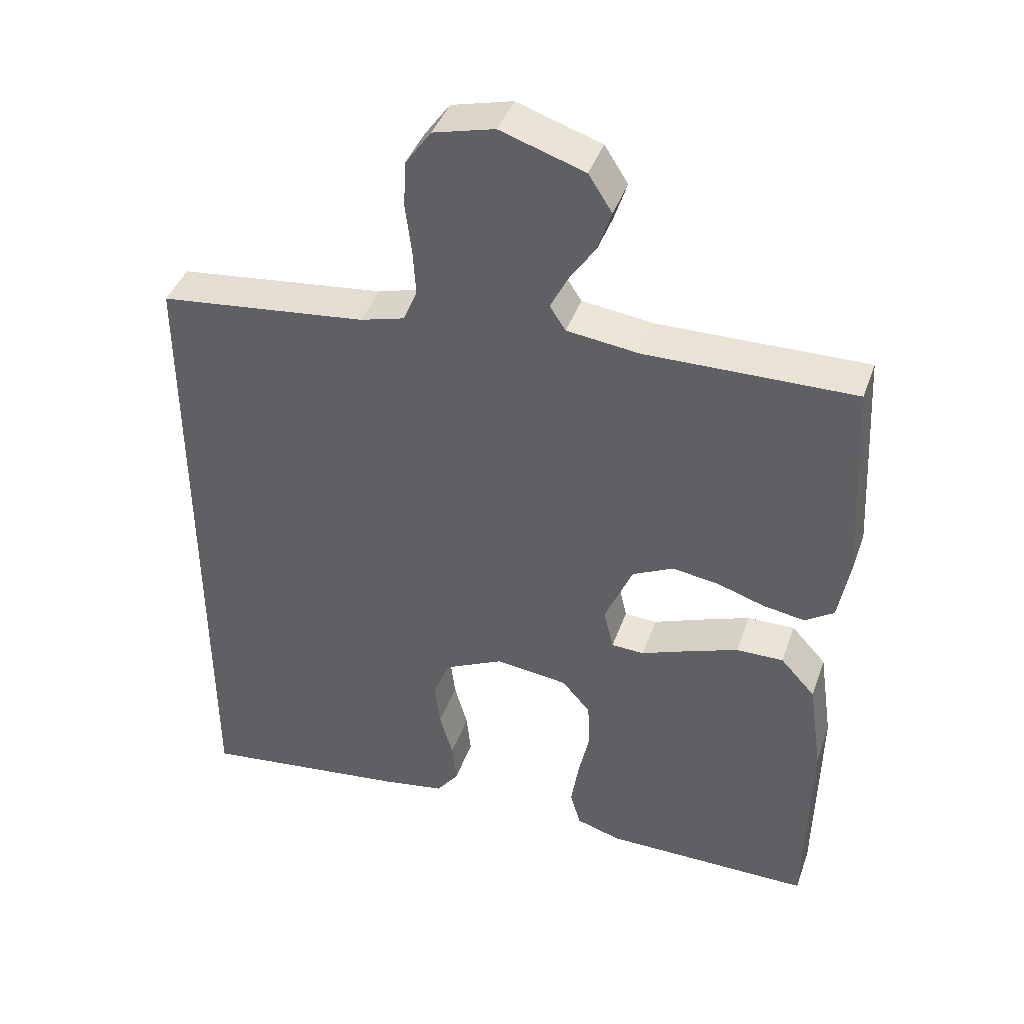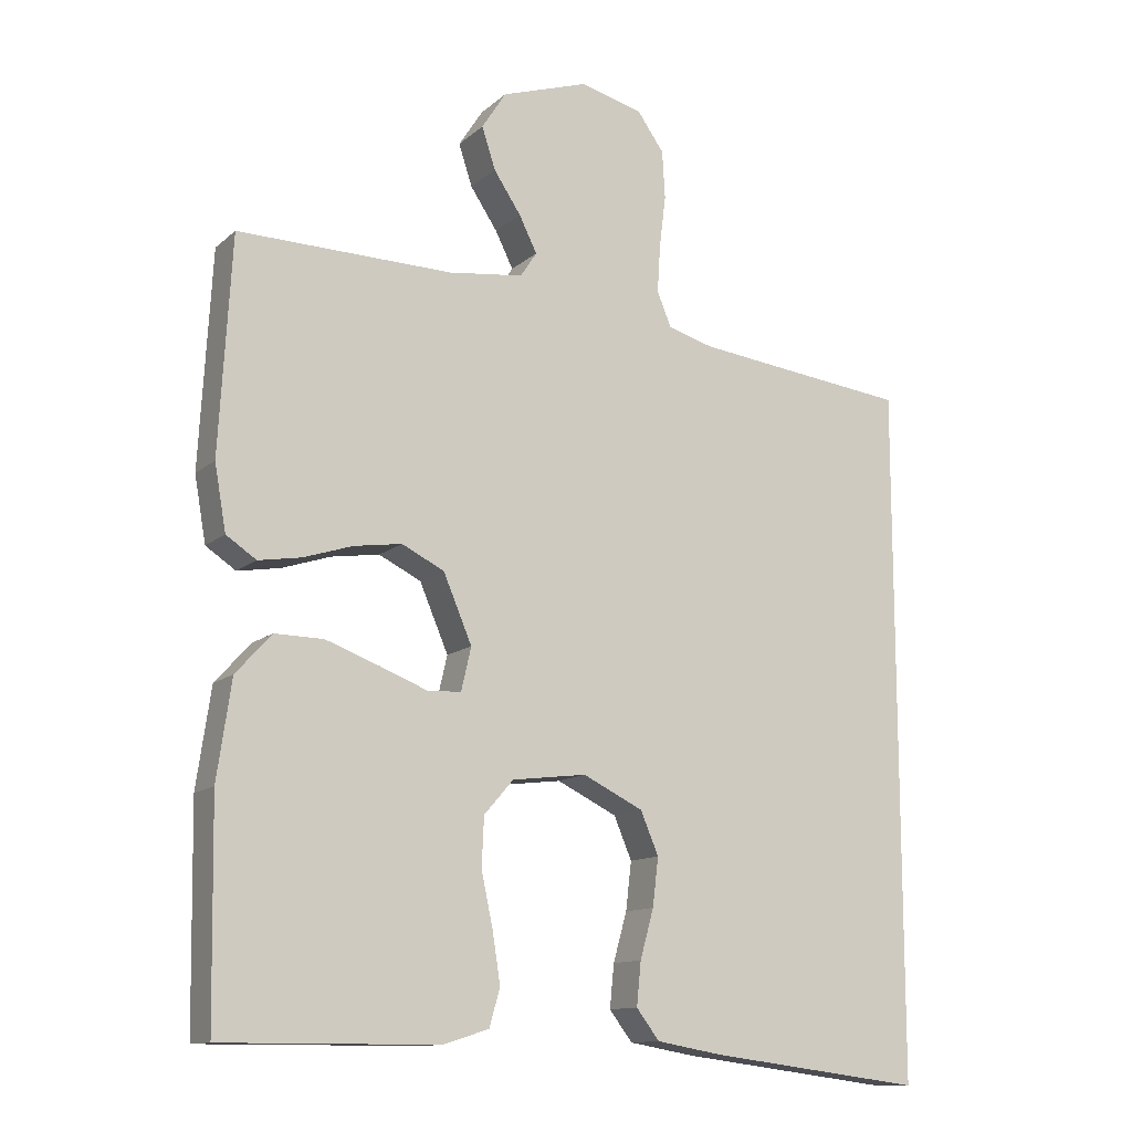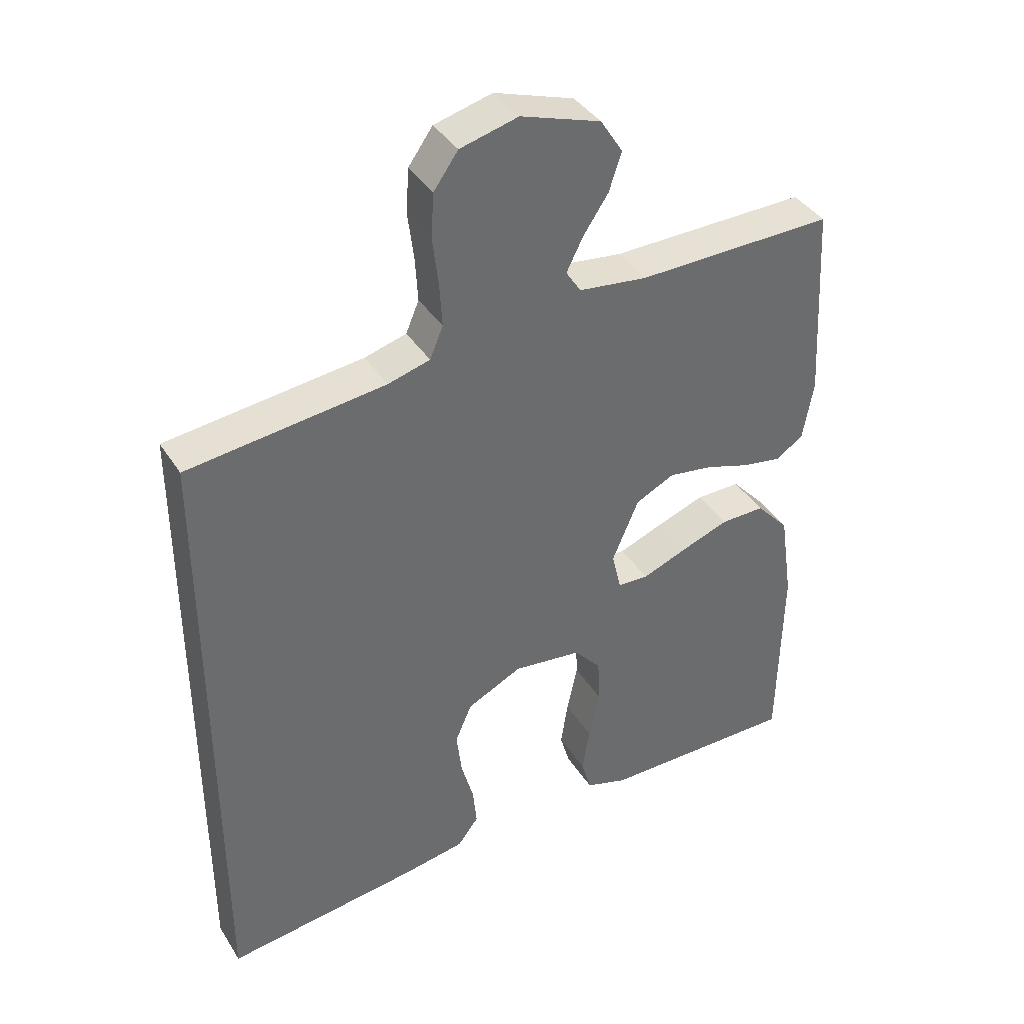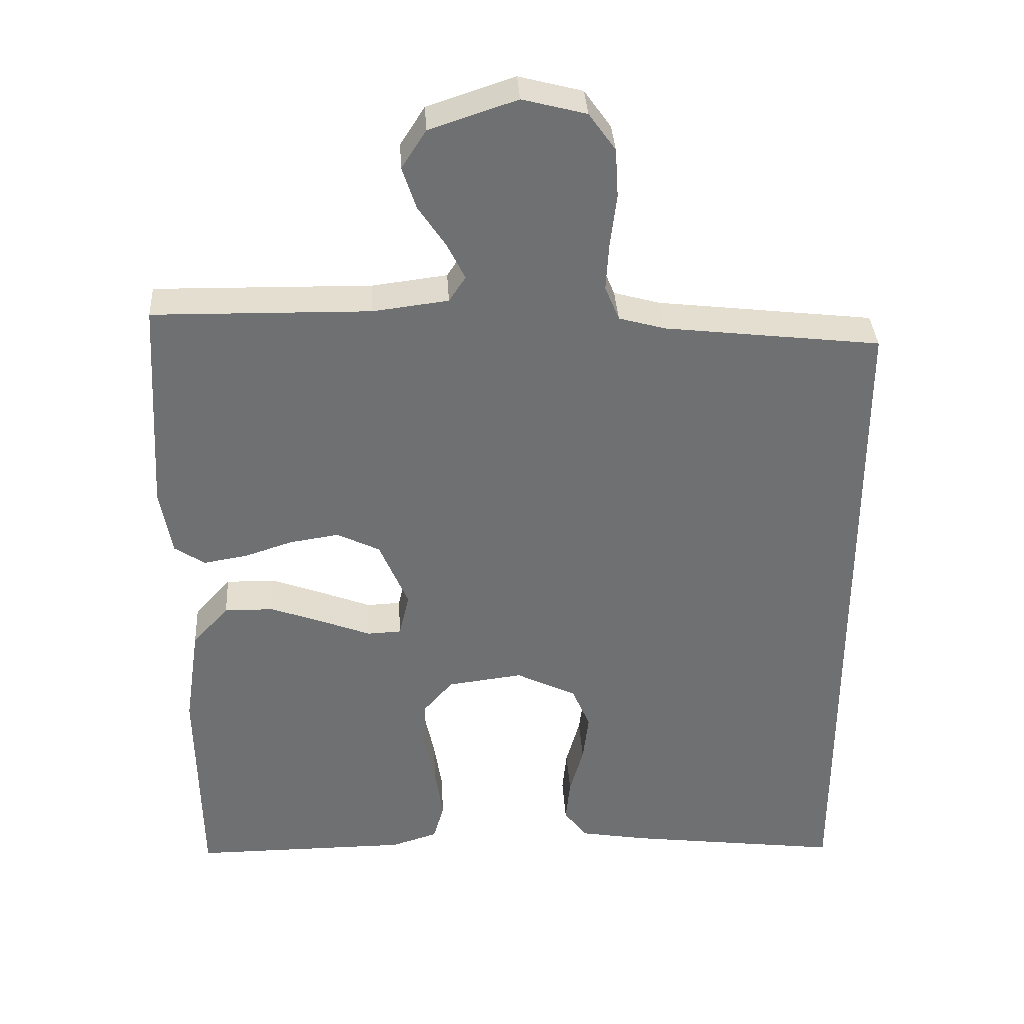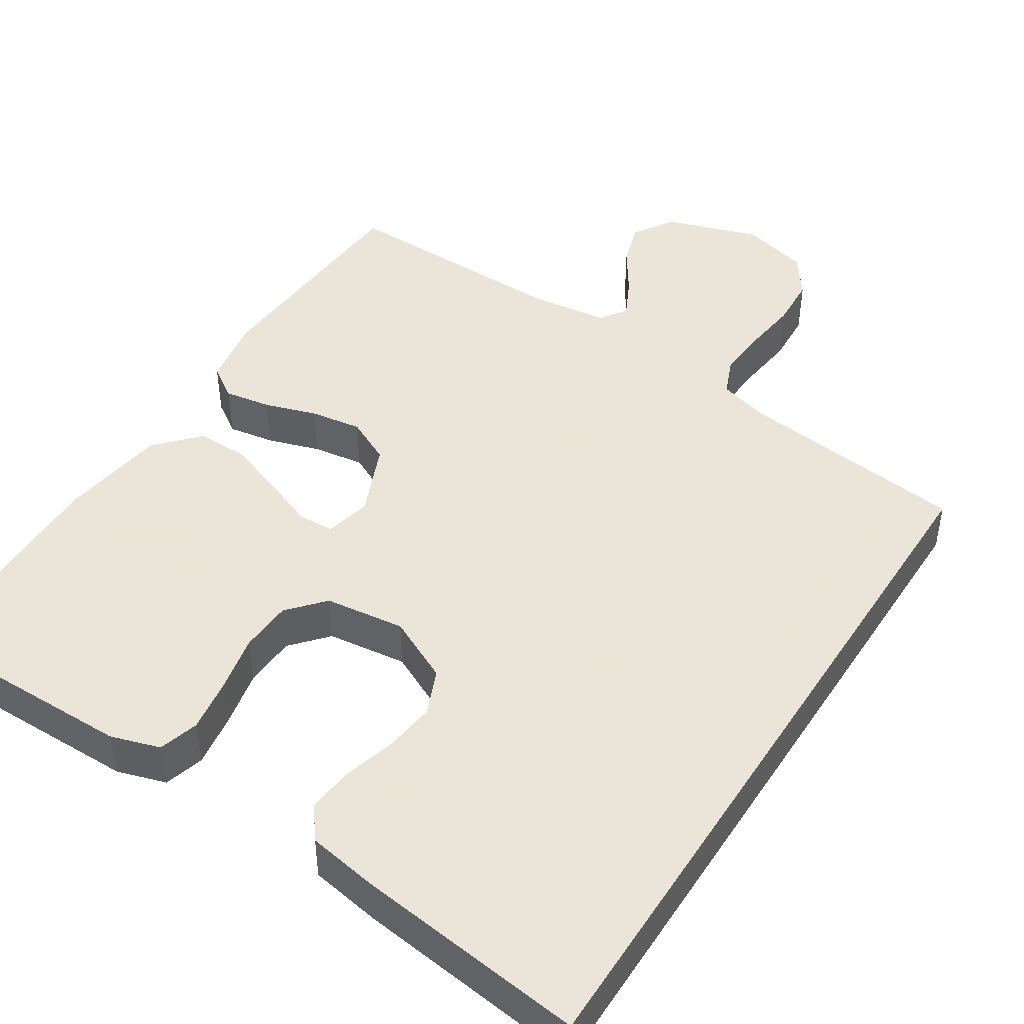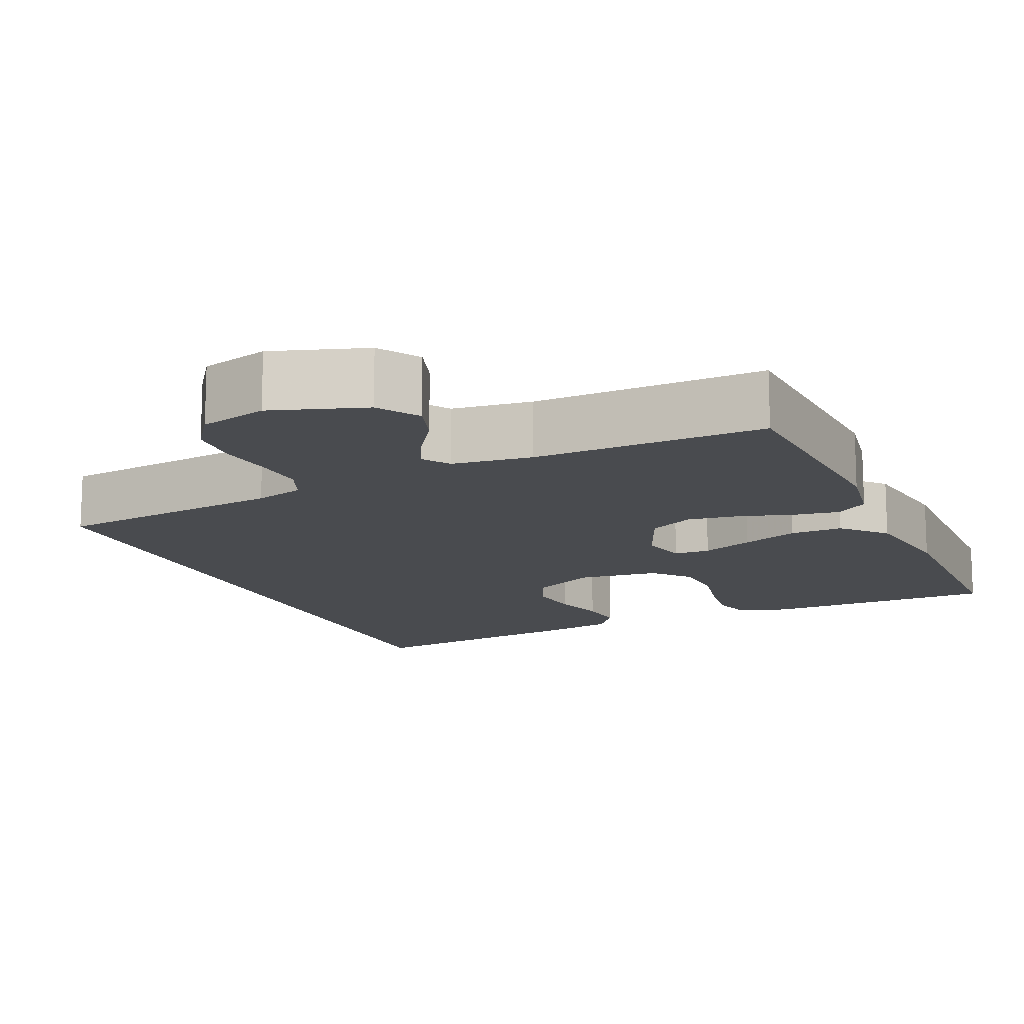
<metadata>
{"format":"obj","ext":"obj","renderer":"f3d","projection":"perspective","resolution":1024,"background":"white","views":[{"elev":41.9,"azim":18.8,"up":"+Z"},{"elev":-12.4,"azim":151.4,"up":"+Z"},{"elev":39.1,"azim":-29.1,"up":"+Z"},{"elev":35.5,"azim":176.6,"up":"+Z"},{"elev":45.5,"azim":-147.4,"up":"+Y"},{"elev":-14.0,"azim":24.0,"up":"+Y"}]}
</metadata>
<code>
v 0.5 0.07 -0.5
v 0.2 0.07 -0.499
v 0.136 0.07 -0.479
v 0.121 0.07 -0.427
v 0.132 0.07 -0.357
v 0.148 0.07 -0.282
v 0.145 0.07 -0.214
v 0.104 0.07 -0.167
v 0 0.07 -0.154
v -0.084 0.07 -0.195
v -0.109 0.07 -0.254
v -0.101 0.07 -0.321
v -0.082 0.07 -0.389
v -0.076 0.07 -0.449
v -0.108 0.07 -0.491
v -0.2 0.07 -0.507
v -0.5 0.07 -0.545
v -0.5 0.07 0.419
v -0.2 0.07 0.454
v -0.136 0.07 0.472
v -0.116 0.07 0.52
v -0.12 0.07 0.586
v -0.129 0.07 0.659
v -0.125 0.07 0.726
v -0.088 0.07 0.778
v 0 0.07 0.801
v 0.121 0.07 0.761
v 0.155 0.07 0.708
v 0.136 0.07 0.65
v 0.098 0.07 0.593
v 0.073 0.07 0.543
v 0.096 0.07 0.508
v 0.2 0.07 0.495
v 0.5 0.07 0.5
v 0.517 0.07 0.2
v 0.501 0.07 0.109
v 0.459 0.07 0.081
v 0.399 0.07 0.091
v 0.331 0.07 0.113
v 0.264 0.07 0.123
v 0.205 0.07 0.094
v 0.165 0.07 0
v 0.179 0.07 -0.06
v 0.226 0.07 -0.062
v 0.293 0.07 -0.036
v 0.367 0.07 -0.009
v 0.435 0.07 -0.008
v 0.485 0.07 -0.063
v 0.505 0.07 -0.2
v 0.5 0 -0.5
v 0.2 0 -0.499
v 0.136 0 -0.479
v 0.121 0 -0.427
v 0.132 0 -0.357
v 0.148 0 -0.282
v 0.145 0 -0.214
v 0.104 0 -0.167
v 0 0 -0.154
v -0.084 0 -0.195
v -0.109 0 -0.254
v -0.101 0 -0.321
v -0.082 0 -0.389
v -0.076 0 -0.449
v -0.108 0 -0.491
v -0.2 0 -0.507
v -0.5 0 -0.545
v -0.5 0 0.419
v -0.2 0 0.454
v -0.136 0 0.472
v -0.116 0 0.52
v -0.12 0 0.586
v -0.129 0 0.659
v -0.125 0 0.726
v -0.088 0 0.778
v 0 0 0.801
v 0.121 0 0.761
v 0.155 0 0.708
v 0.136 0 0.65
v 0.098 0 0.593
v 0.073 0 0.543
v 0.096 0 0.508
v 0.2 0 0.495
v 0.5 0 0.5
v 0.517 0 0.2
v 0.501 0 0.109
v 0.459 0 0.081
v 0.399 0 0.091
v 0.331 0 0.113
v 0.264 0 0.123
v 0.205 0 0.094
v 0.165 0 0
v 0.179 0 -0.06
v 0.226 0 -0.062
v 0.293 0 -0.036
v 0.367 0 -0.009
v 0.435 0 -0.008
v 0.485 0 -0.063
v 0.505 0 -0.2
f 4 5 6
f 3 4 6
f 2 3 6
f 1 2 6
f 49 1 6
f 48 49 6
f 47 48 6
f 46 47 6
f 45 46 6
f 44 45 6
f 43 44 6 7
f 42 43 7 8
f 37 38 39
f 36 37 39
f 35 36 39
f 34 35 39
f 33 34 39
f 32 33 39 40
f 31 32 40 41
f 28 29 30
f 27 28 30
f 26 27 30
f 25 26 30
f 24 25 30
f 23 24 30
f 22 23 30
f 21 22 30 31
f 31 41 42
f 21 31 42
f 20 21 42
f 16 17 18
f 15 16 18
f 14 15 18
f 13 14 18
f 12 13 18
f 11 12 18 19
f 10 11 19 20
f 20 42 8 9
f 9 10 20
f 55 54 53
f 55 53 52
f 55 52 51
f 55 51 50
f 55 50 98
f 55 98 97
f 55 97 96
f 55 96 95
f 55 95 94
f 55 94 93
f 56 55 93 92
f 57 56 92 91
f 88 87 86
f 88 86 85
f 88 85 84
f 88 84 83
f 88 83 82
f 89 88 82 81
f 90 89 81 80
f 79 78 77
f 79 77 76
f 79 76 75
f 79 75 74
f 79 74 73
f 79 73 72
f 79 72 71
f 80 79 71 70
f 91 90 80
f 91 80 70
f 91 70 69
f 67 66 65
f 67 65 64
f 67 64 63
f 67 63 62
f 67 62 61
f 68 67 61 60
f 69 68 60 59
f 58 57 91 69
f 69 59 58
f 1 50 51 2
f 2 51 52 3
f 3 52 53 4
f 4 53 54 5
f 5 54 55 6
f 6 55 56 7
f 7 56 57 8
f 8 57 58 9
f 9 58 59 10
f 10 59 60 11
f 11 60 61 12
f 12 61 62 13
f 13 62 63 14
f 14 63 64 15
f 15 64 65 16
f 16 65 66 17
f 17 66 67 18
f 18 67 68 19
f 19 68 69 20
f 20 69 70 21
f 21 70 71 22
f 22 71 72 23
f 23 72 73 24
f 24 73 74 25
f 25 74 75 26
f 26 75 76 27
f 27 76 77 28
f 28 77 78 29
f 29 78 79 30
f 30 79 80 31
f 31 80 81 32
f 32 81 82 33
f 33 82 83 34
f 34 83 84 35
f 35 84 85 36
f 36 85 86 37
f 37 86 87 38
f 38 87 88 39
f 39 88 89 40
f 40 89 90 41
f 41 90 91 42
f 42 91 92 43
f 43 92 93 44
f 44 93 94 45
f 45 94 95 46
f 46 95 96 47
f 47 96 97 48
f 48 97 98 49
f 49 98 50 1

</code>
